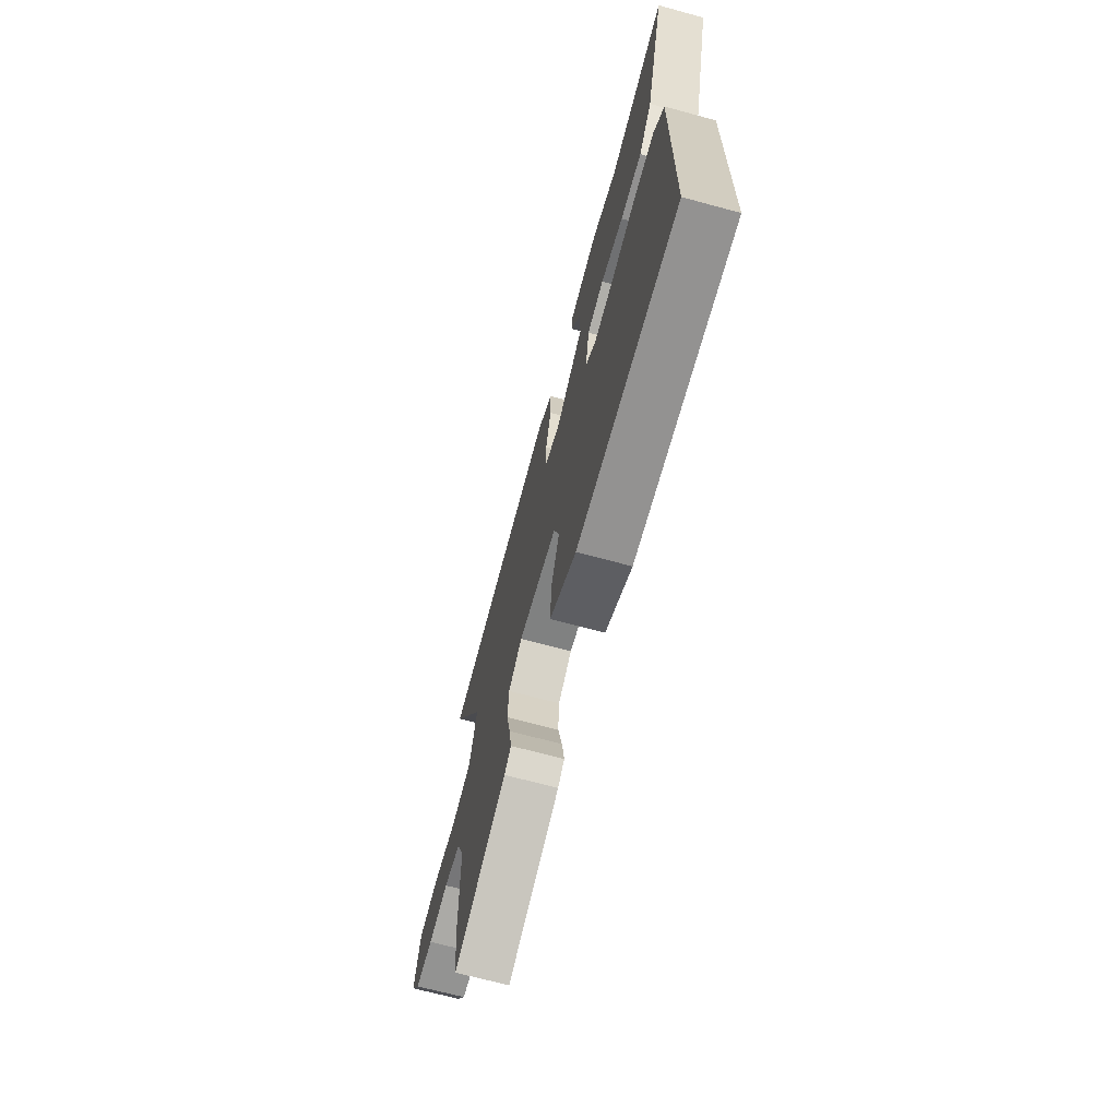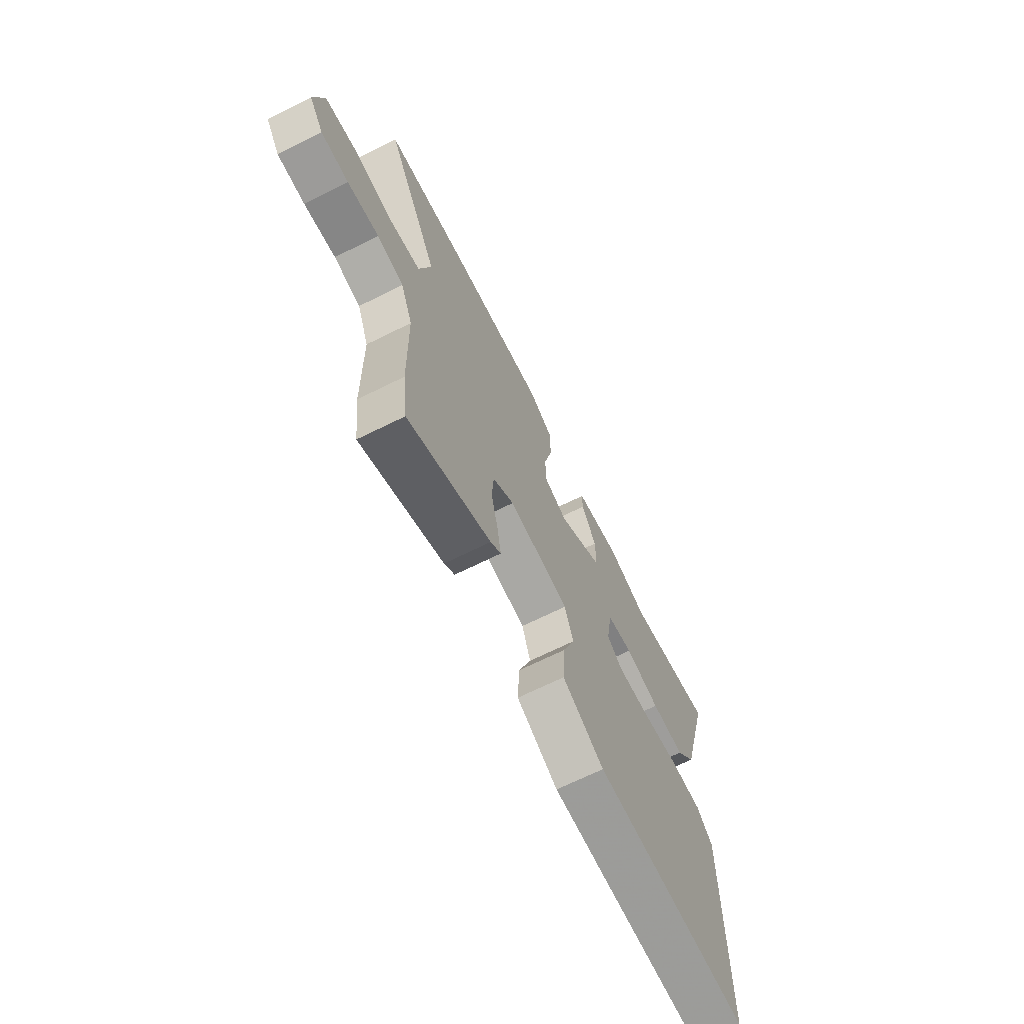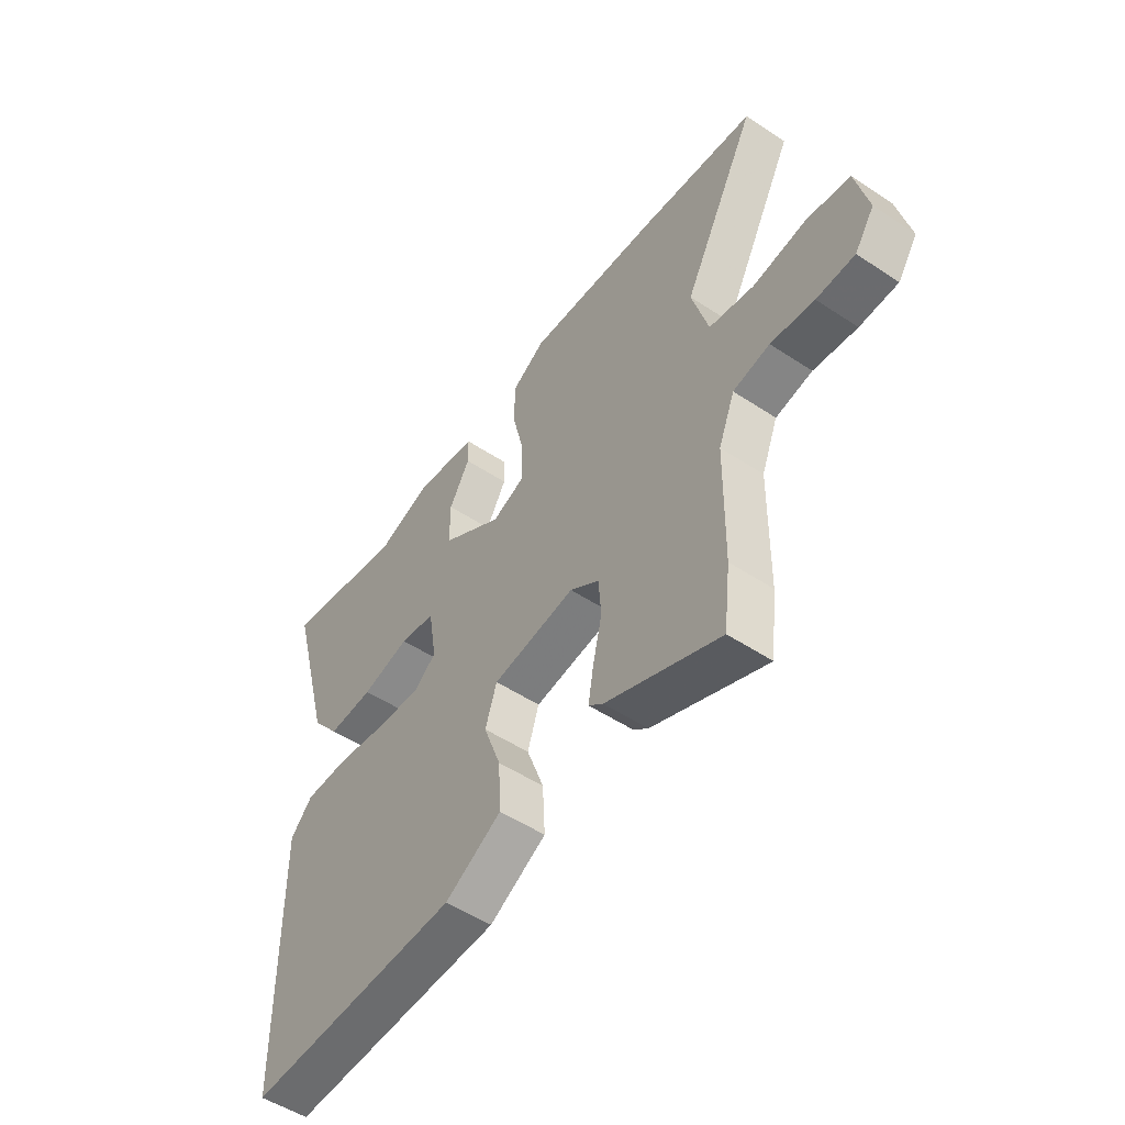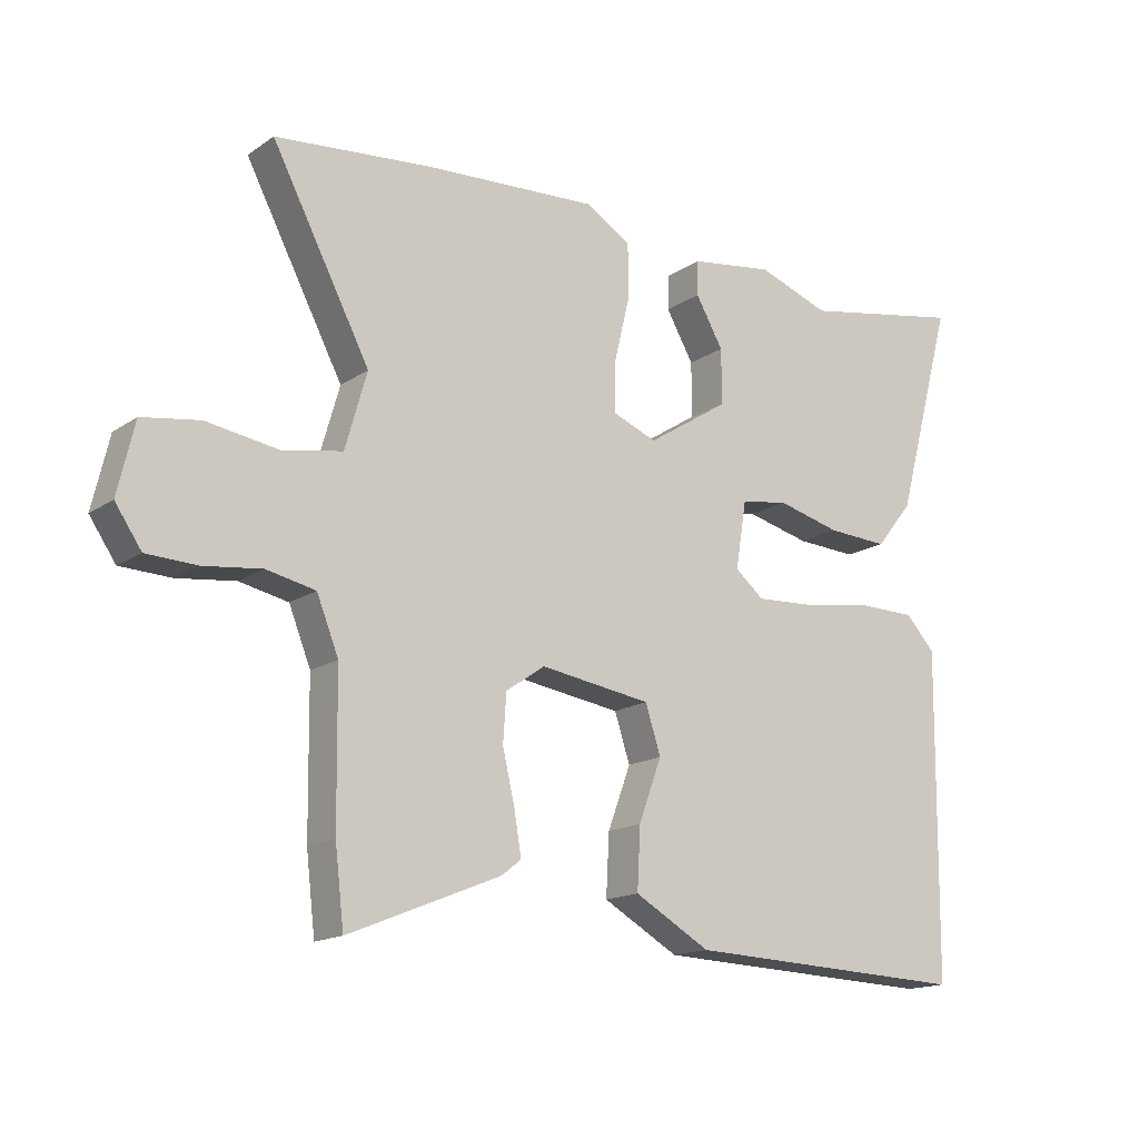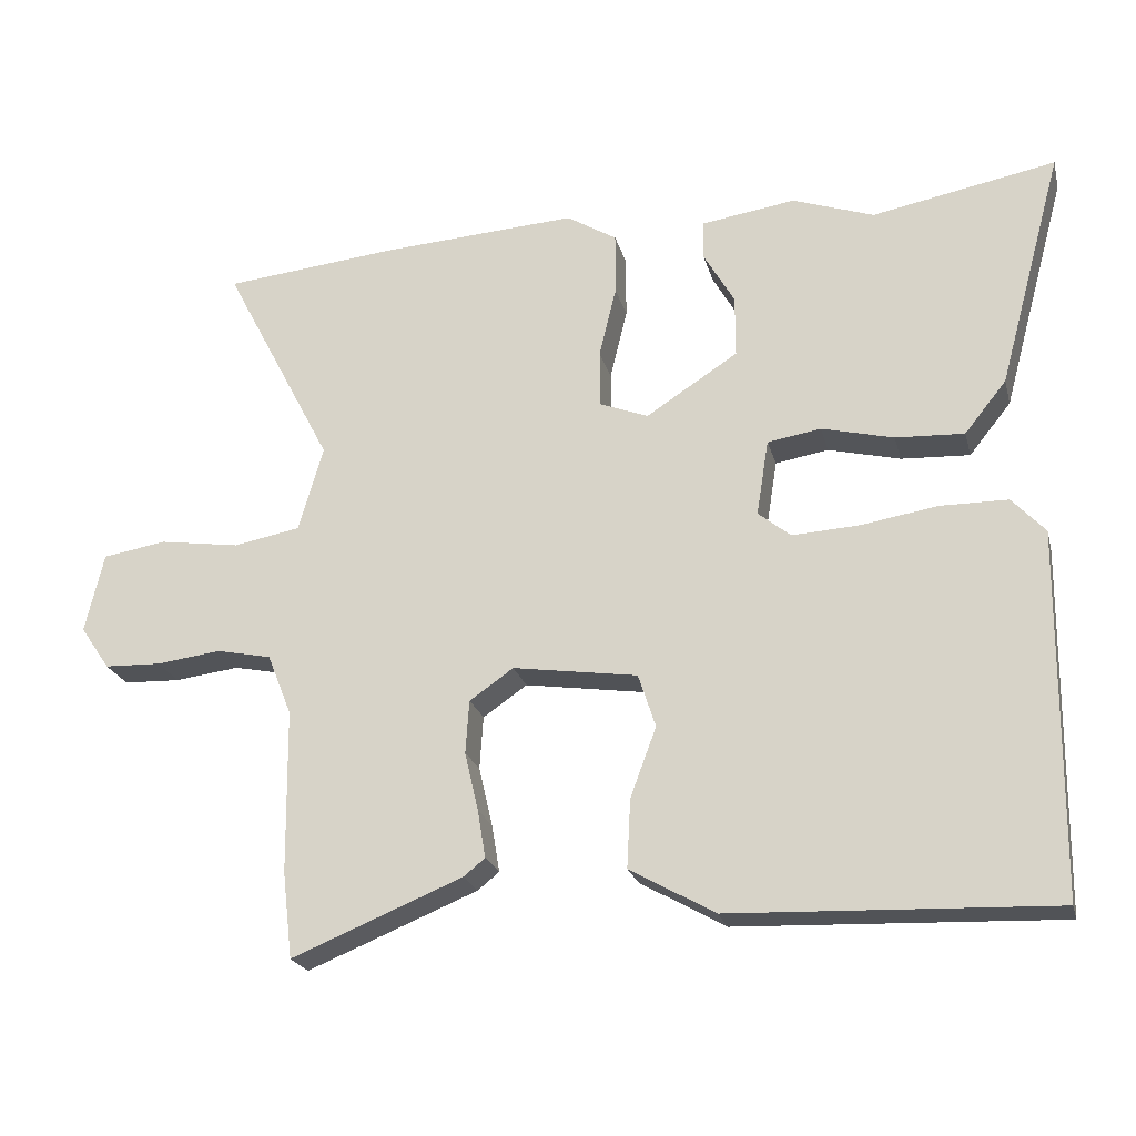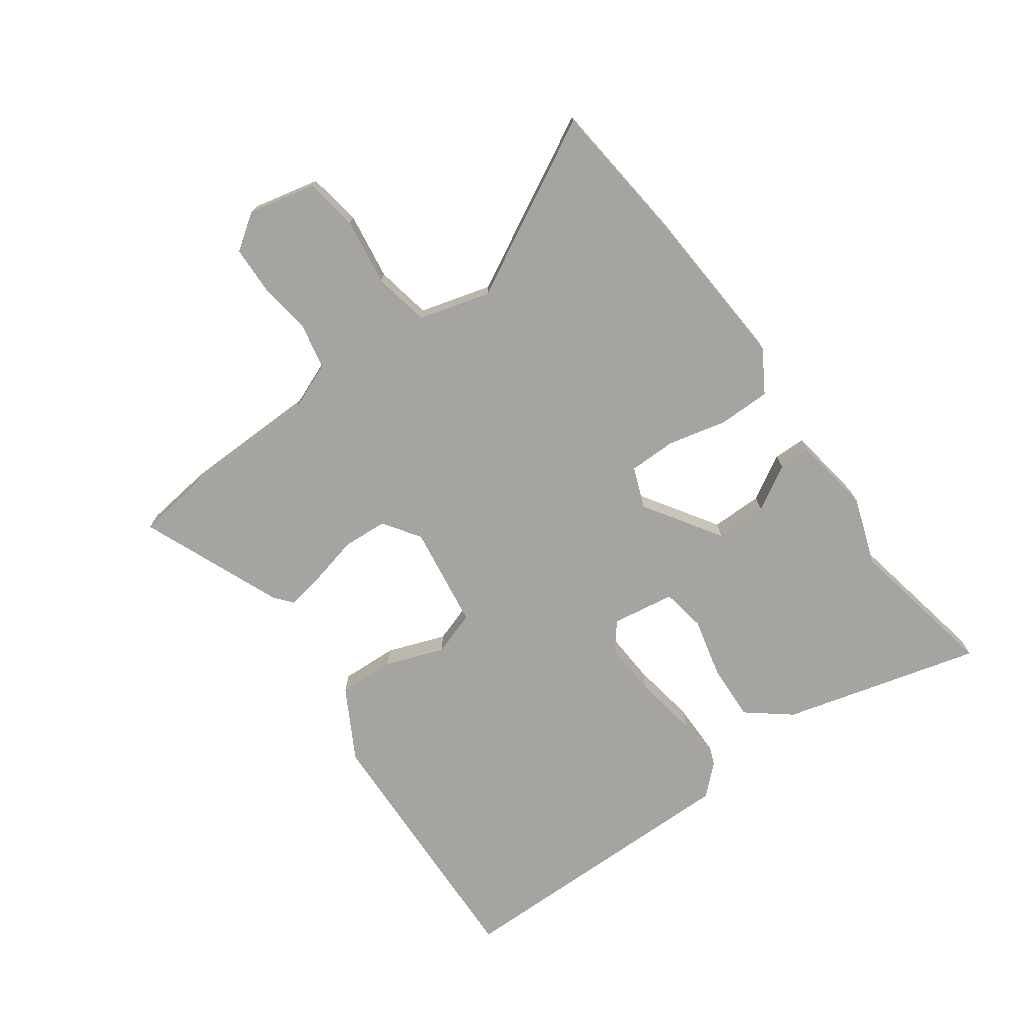
<metadata>
{"format":"obj","ext":"obj","renderer":"f3d","projection":"perspective","resolution":1024,"background":"white","views":[{"elev":-68.8,"azim":74.9,"up":"+Z"},{"elev":-68.0,"azim":-63.5,"up":"+Z"},{"elev":-51.6,"azim":-125.7,"up":"+Z"},{"elev":-15.8,"azim":-36.2,"up":"+Z"},{"elev":-22.6,"azim":14.0,"up":"+Z"},{"elev":-73.5,"azim":-53.9,"up":"+Y"}]}
</metadata>
<code>
v 0.33 0.07 0.468
v 0.585 0.07 0.516
v 0.495 0.07 0.186
v 0.437 0.07 0.114
v 0.342 0.07 0.119
v 0.242 0.07 0.144
v 0.168 0.07 0.132
v 0.151 0.07 0.027
v 0.196 0.07 -0.01
v 0.288 0.07 -0.005
v 0.396 0.07 0.012
v 0.489 0.07 0.011
v 0.535 0.07 -0.039
v 0.529 0.07 -0.543
v 0.083 0.07 -0.525
v -0.035 0.07 -0.458
v -0.03 0.07 -0.363
v 0.006 0.07 -0.266
v -0.018 0.07 -0.192
v -0.191 0.07 -0.166
v -0.252 0.07 -0.208
v -0.257 0.07 -0.282
v -0.238 0.07 -0.364
v -0.227 0.07 -0.43
v -0.257 0.07 -0.454
v -0.494 0.07 -0.55
v -0.508 0.07 -0.431
v -0.511 0.07 -0.203
v -0.545 0.07 -0.118
v -0.621 0.07 -0.102
v -0.711 0.07 -0.113
v -0.79 0.07 -0.11
v -0.831 0.07 -0.05
v -0.805 0.07 0.061
v -0.716 0.07 0.075
v -0.604 0.07 0.058
v -0.511 0.07 0.075
v -0.477 0.07 0.194
v -0.63 0.07 0.487
v -0.385 0.07 0.511
v -0.114 0.07 0.527
v -0.044 0.07 0.484
v -0.044 0.07 0.397
v -0.068 0.07 0.298
v -0.068 0.07 0.219
v 0 0.07 0.192
v 0.128 0.07 0.274
v 0.128 0.07 0.36
v 0.085 0.07 0.435
v 0.086 0.07 0.489
v 0.217 0.07 0.508
v 0.33 0 0.468
v 0.585 0 0.516
v 0.495 0 0.186
v 0.437 0 0.114
v 0.342 0 0.119
v 0.242 0 0.144
v 0.168 0 0.132
v 0.151 0 0.027
v 0.196 0 -0.01
v 0.288 0 -0.005
v 0.396 0 0.012
v 0.489 0 0.011
v 0.535 0 -0.039
v 0.529 0 -0.543
v 0.083 0 -0.525
v -0.035 0 -0.458
v -0.03 0 -0.363
v 0.006 0 -0.266
v -0.018 0 -0.192
v -0.191 0 -0.166
v -0.252 0 -0.208
v -0.257 0 -0.282
v -0.238 0 -0.364
v -0.227 0 -0.43
v -0.257 0 -0.454
v -0.494 0 -0.55
v -0.508 0 -0.431
v -0.511 0 -0.203
v -0.545 0 -0.118
v -0.621 0 -0.102
v -0.711 0 -0.113
v -0.79 0 -0.11
v -0.831 0 -0.05
v -0.805 0 0.061
v -0.716 0 0.075
v -0.604 0 0.058
v -0.511 0 0.075
v -0.477 0 0.194
v -0.63 0 0.487
v -0.385 0 0.511
v -0.114 0 0.527
v -0.044 0 0.484
v -0.044 0 0.397
v -0.068 0 0.298
v -0.068 0 0.219
v 0 0 0.192
v 0.128 0 0.274
v 0.128 0 0.36
v 0.085 0 0.435
v 0.086 0 0.489
v 0.217 0 0.508
f 50 51 1
f 49 50 1
f 48 49 1
f 4 5 6
f 3 4 6
f 2 3 6
f 1 2 6
f 48 1 6
f 47 48 6
f 46 47 6 7
f 42 43 44
f 41 42 44
f 40 41 44
f 39 40 44
f 38 39 44
f 37 38 44 45
f 34 35 36
f 33 34 36
f 32 33 36
f 31 32 36
f 30 31 36
f 29 30 36 37
f 37 45 46
f 29 37 46
f 28 29 46
f 26 27 28
f 25 26 28
f 24 25 28
f 23 24 28
f 22 23 28
f 16 17 18
f 15 16 18
f 14 15 18
f 13 14 18
f 12 13 18
f 11 12 18
f 10 11 18
f 9 10 18 19
f 8 9 19 20
f 46 7 8 20
f 21 22 28
f 20 21 28 46
f 52 102 101
f 52 101 100
f 52 100 99
f 57 56 55
f 57 55 54
f 57 54 53
f 57 53 52
f 57 52 99
f 57 99 98
f 58 57 98 97
f 95 94 93
f 95 93 92
f 95 92 91
f 95 91 90
f 95 90 89
f 96 95 89 88
f 87 86 85
f 87 85 84
f 87 84 83
f 87 83 82
f 87 82 81
f 88 87 81 80
f 97 96 88
f 97 88 80
f 97 80 79
f 79 78 77
f 79 77 76
f 79 76 75
f 79 75 74
f 79 74 73
f 69 68 67
f 69 67 66
f 69 66 65
f 69 65 64
f 69 64 63
f 69 63 62
f 69 62 61
f 70 69 61 60
f 71 70 60 59
f 71 59 58 97
f 79 73 72
f 97 79 72 71
f 1 52 53 2
f 2 53 54 3
f 3 54 55 4
f 4 55 56 5
f 5 56 57 6
f 6 57 58 7
f 7 58 59 8
f 8 59 60 9
f 9 60 61 10
f 10 61 62 11
f 11 62 63 12
f 12 63 64 13
f 13 64 65 14
f 14 65 66 15
f 15 66 67 16
f 16 67 68 17
f 17 68 69 18
f 18 69 70 19
f 19 70 71 20
f 20 71 72 21
f 21 72 73 22
f 22 73 74 23
f 23 74 75 24
f 24 75 76 25
f 25 76 77 26
f 26 77 78 27
f 27 78 79 28
f 28 79 80 29
f 29 80 81 30
f 30 81 82 31
f 31 82 83 32
f 32 83 84 33
f 33 84 85 34
f 34 85 86 35
f 35 86 87 36
f 36 87 88 37
f 37 88 89 38
f 38 89 90 39
f 39 90 91 40
f 40 91 92 41
f 41 92 93 42
f 42 93 94 43
f 43 94 95 44
f 44 95 96 45
f 45 96 97 46
f 46 97 98 47
f 47 98 99 48
f 48 99 100 49
f 49 100 101 50
f 50 101 102 51
f 51 102 52 1

</code>
